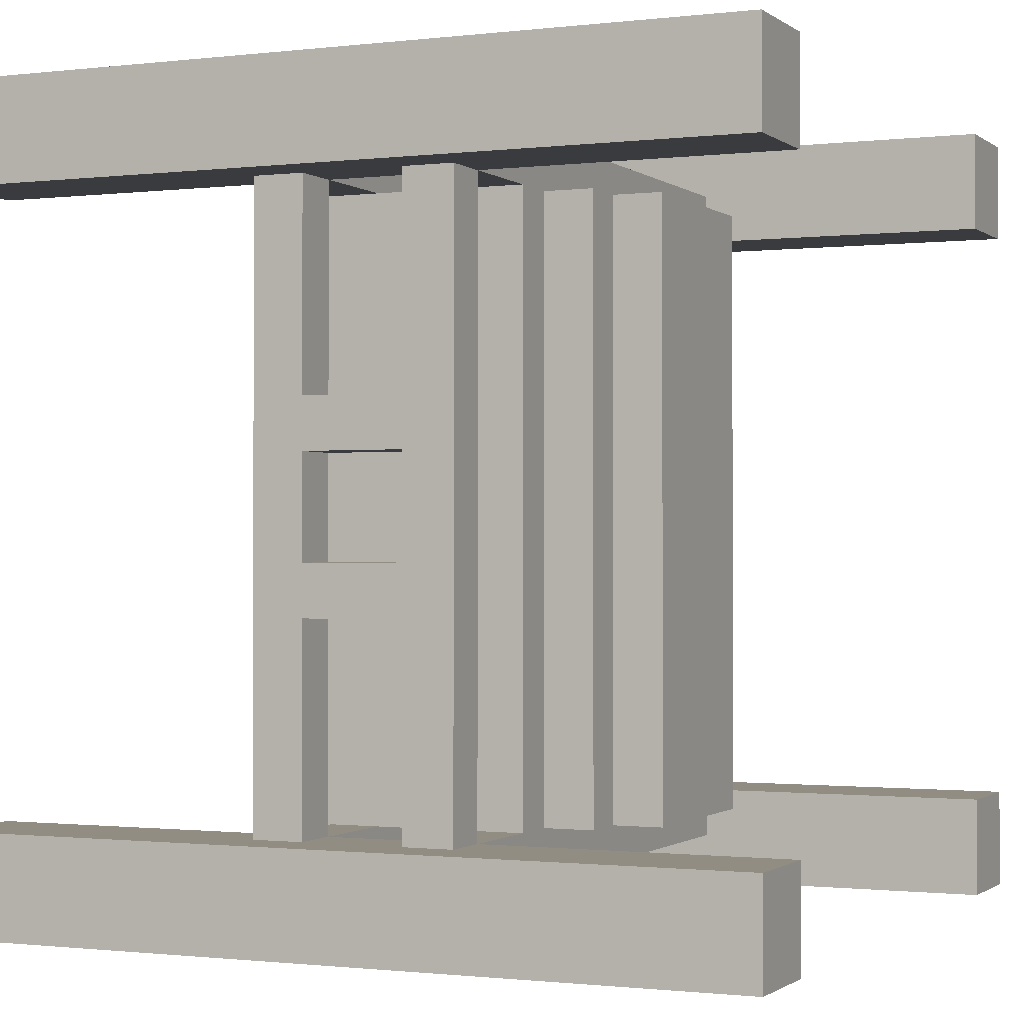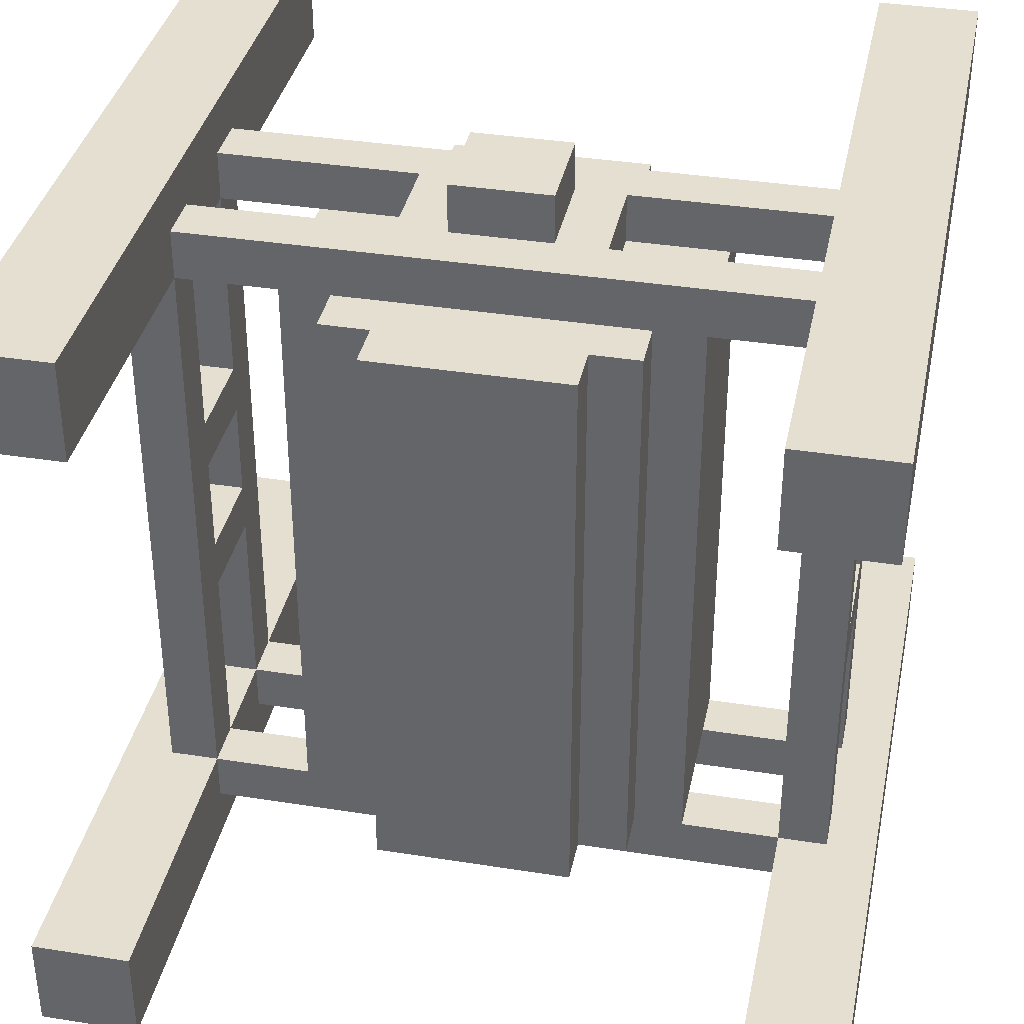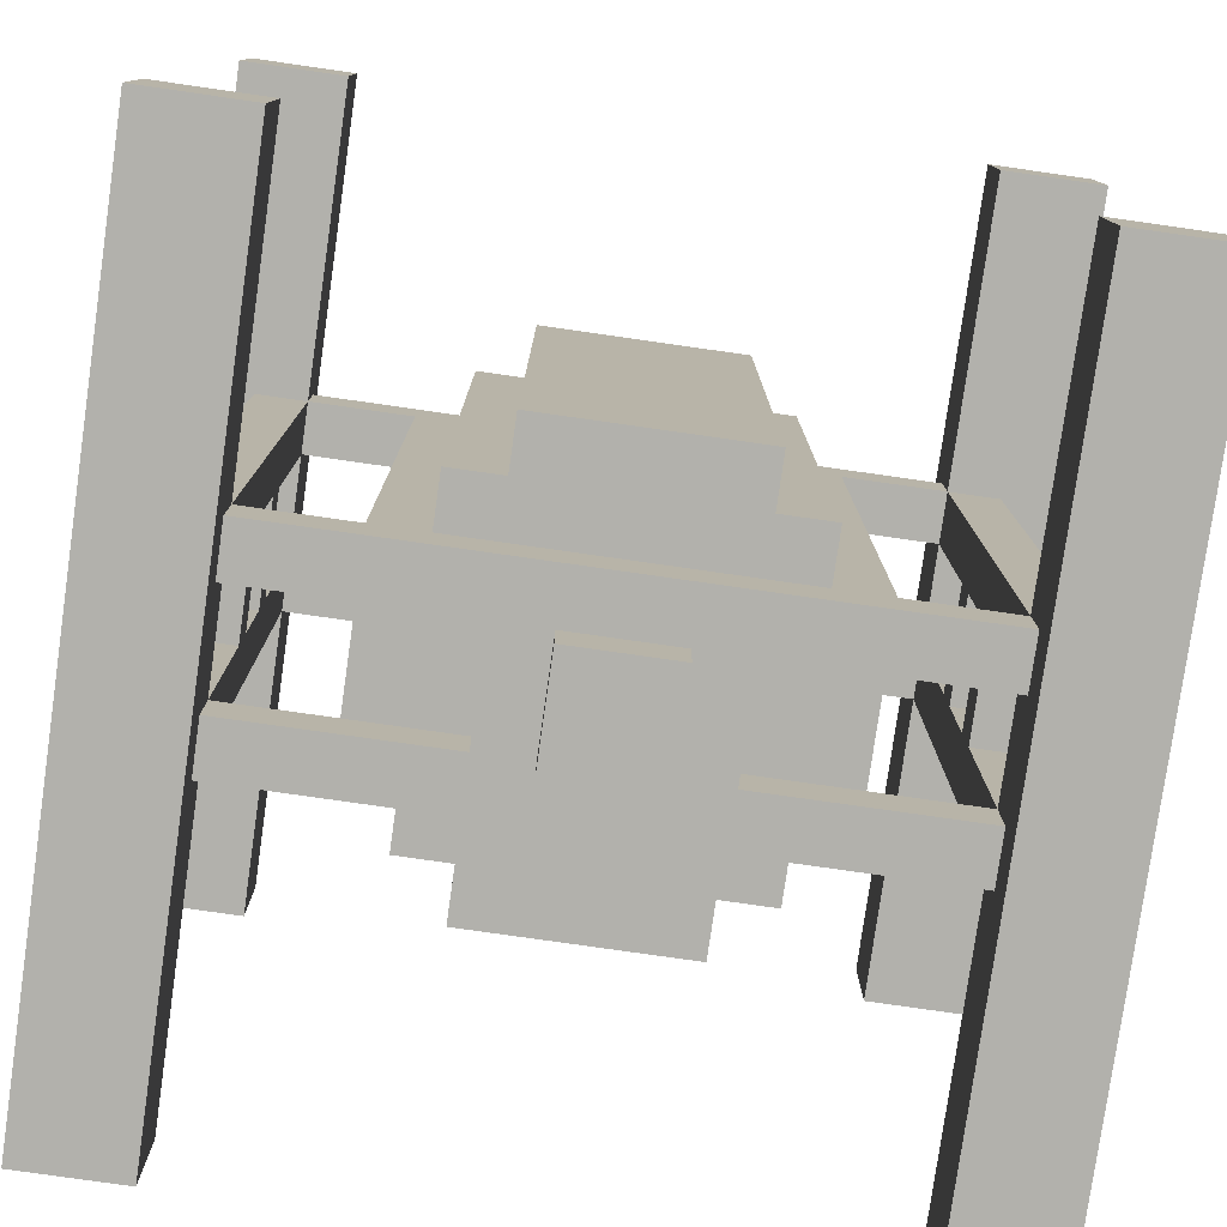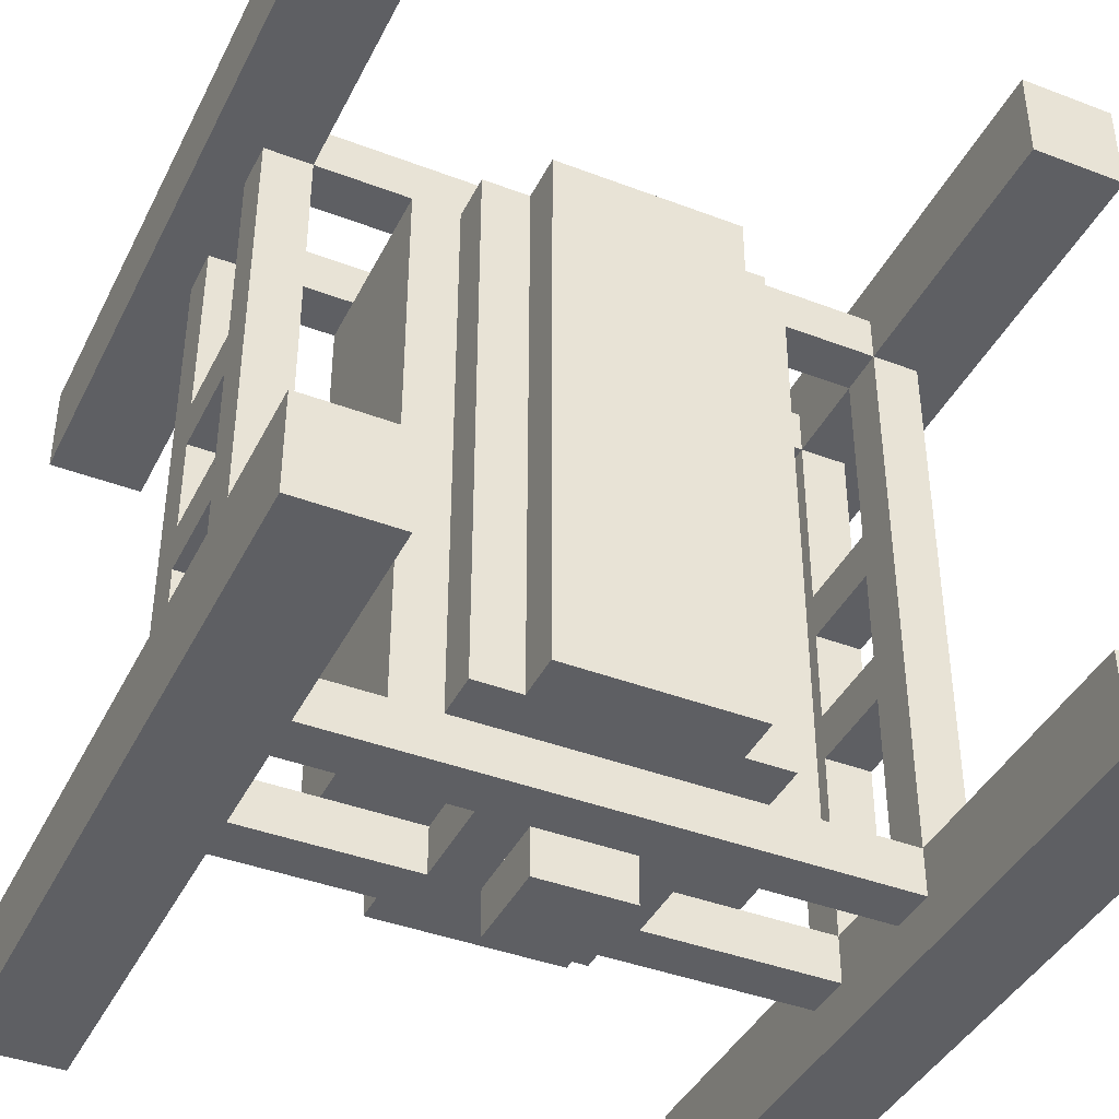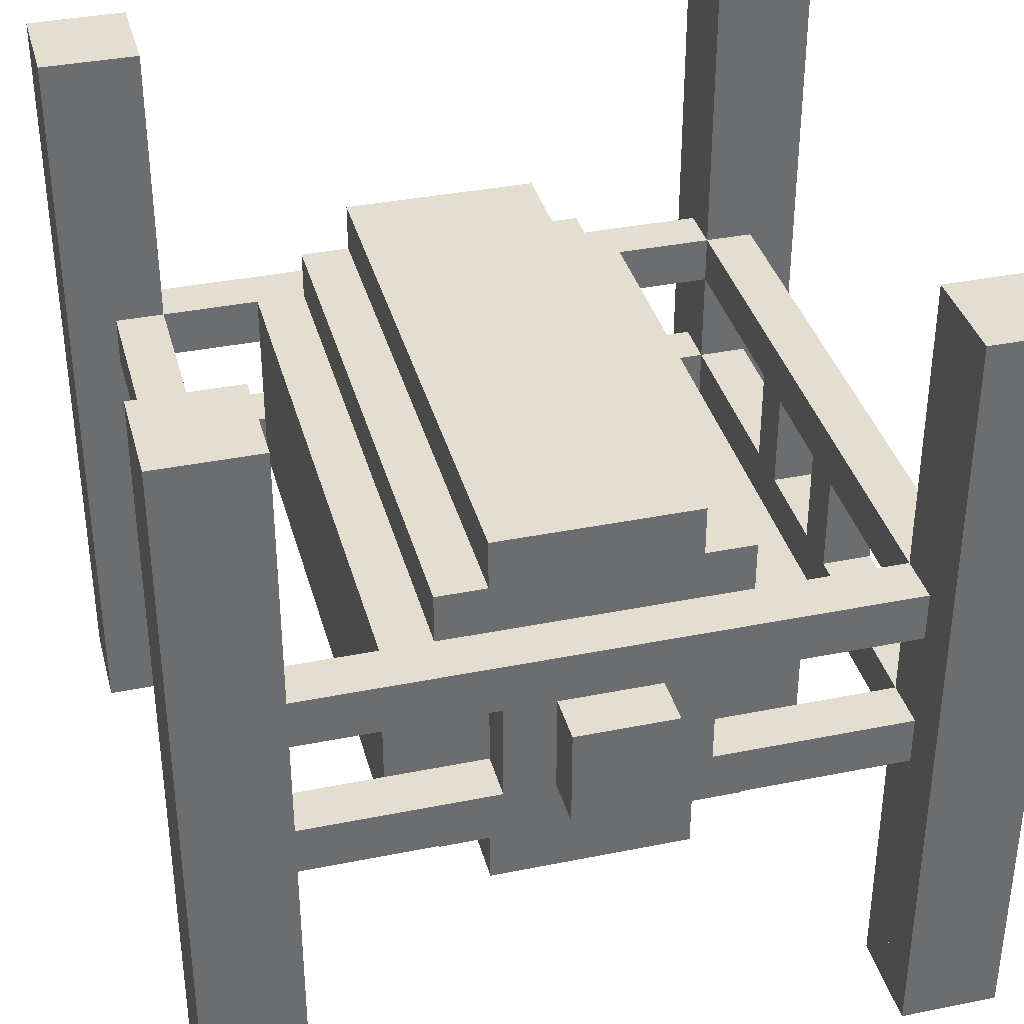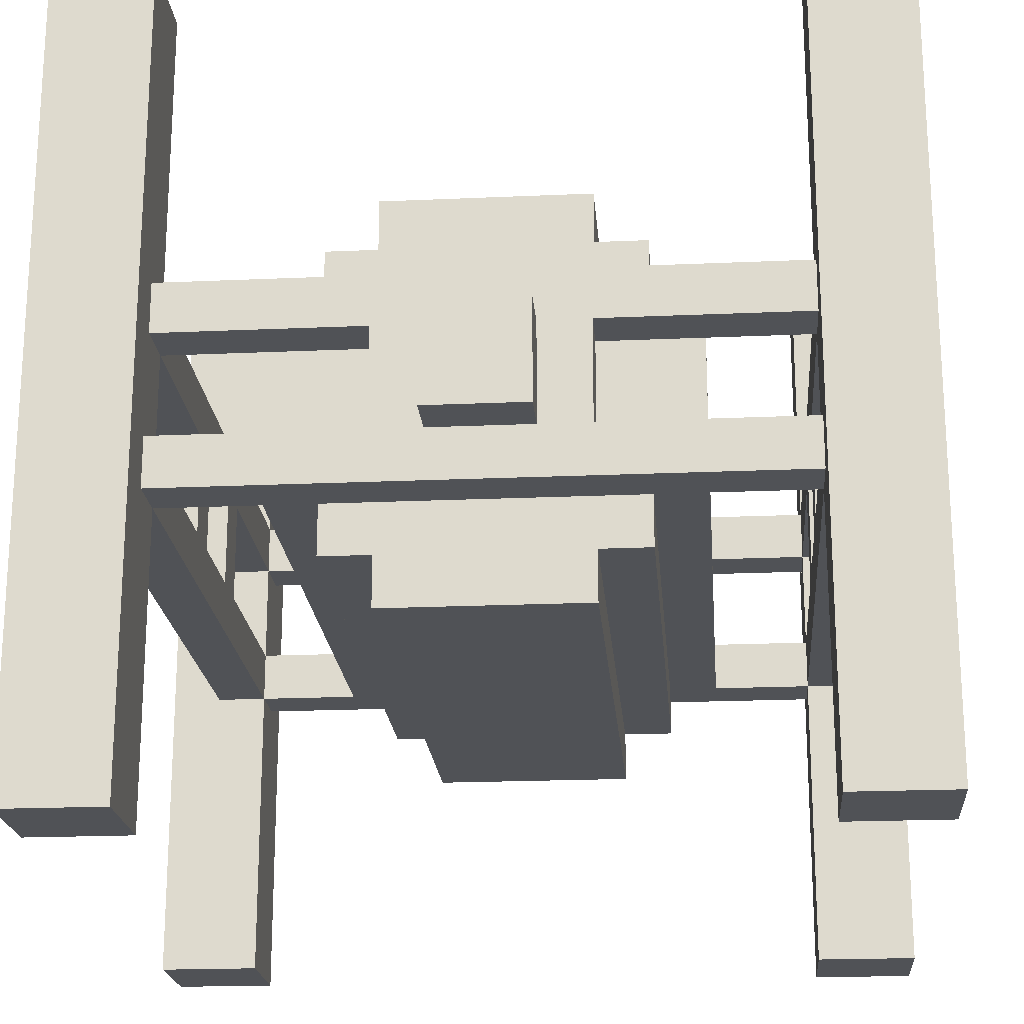
<metadata>
{"format":"obj","ext":"obj","renderer":"f3d","projection":"perspective","resolution":1024,"background":"white","views":[{"elev":-0.9,"azim":-66.0,"up":"+Z"},{"elev":36.8,"azim":-168.4,"up":"+Z"},{"elev":-78.9,"azim":171.9,"up":"+Z"},{"elev":-41.0,"azim":155.1,"up":"+Z"},{"elev":36.5,"azim":165.3,"up":"+Y"},{"elev":-20.6,"azim":4.6,"up":"+Y"}]}
</metadata>
<code>
o node_0_0_0
v -0.0625 0.0625 -0.5
v -0.0625 0.0625 -0.4375
v 0.0625 0.0625 -0.4375
v 0.0625 0.0625 -0.5
v 0.375 0.5 -0.5
v 0.375 0.5 -0.375
v 0.5 0.5 -0.375
v 0.5 0.5 -0.5
v -0.5 0.5 -0.5
v -0.5 0.5 -0.375
v -0.375 0.5 -0.375
v -0.375 0.5 -0.5
v 0.125 -0.0625 -0.4375
v 0.125 -0.0625 -0.375
v 0.375 -0.0625 -0.375
v 0.375 -0.0625 -0.4375
v -0.375 -0.0625 -0.4375
v -0.375 -0.0625 -0.375
v -0.125 -0.0625 -0.375
v -0.125 -0.0625 -0.4375
v -0.375 0.125 -0.4375
v -0.375 0.125 -0.375
v 0.375 0.125 -0.375
v 0.375 0.125 -0.4375
v 0.375 -0.0625 -0.125
v 0.4375 -0.0625 -0.125
v 0.4375 -0.0625 -0.375
v -0.4375 -0.0625 -0.375
v -0.4375 -0.0625 -0.125
v -0.375 -0.0625 -0.125
v 0.375 0.125 0.375
v 0.4375 0.125 0.375
v 0.4375 0.125 -0.375
v 0.1875 0.125 -0.375
v 0.1875 0.125 0.375
v 0.25 0.125 0.375
v 0.25 0.125 -0.375
v -0.25 0.125 -0.375
v -0.25 0.125 0.375
v -0.1875 0.125 0.375
v -0.1875 0.125 -0.375
v -0.4375 0.125 -0.375
v -0.4375 0.125 0.375
v -0.375 0.125 0.375
v 0.125 0.1875 -0.375
v 0.125 0.1875 0.375
v 0.1875 0.1875 0.375
v 0.1875 0.1875 -0.375
v -0.1875 0.1875 -0.375
v -0.1875 0.1875 0.375
v -0.125 0.1875 0.375
v -0.125 0.1875 -0.375
v -0.125 0.25 -0.375
v -0.125 0.25 0.375
v 0.125 0.25 0.375
v 0.125 0.25 -0.375
v 0.375 -0.0625 -0.0625
v 0.375 -0.0625 0.0625
v 0.4375 -0.0625 0.0625
v 0.4375 -0.0625 -0.0625
v -0.4375 -0.0625 -0.0625
v -0.4375 -0.0625 0.0625
v -0.375 -0.0625 0.0625
v -0.375 -0.0625 -0.0625
v 0.375 -0.0625 0.125
v 0.375 -0.0625 0.375
v 0.4375 -0.0625 0.375
v 0.4375 -0.0625 0.125
v -0.4375 -0.0625 0.125
v -0.4375 -0.0625 0.375
v -0.375 -0.0625 0.375
v -0.375 -0.0625 0.125
v 0.125 -0.0625 0.375
v 0.125 -0.0625 0.4375
v 0.375 -0.0625 0.4375
v -0.375 -0.0625 0.4375
v -0.125 -0.0625 0.4375
v -0.125 -0.0625 0.375
v -0.375 0.125 0.4375
v 0.375 0.125 0.4375
v 0.375 0.5 0.375
v 0.375 0.5 0.5
v 0.5 0.5 0.5
v 0.5 0.5 0.375
v -0.5 0.5 0.375
v -0.5 0.5 0.5
v -0.375 0.5 0.5
v -0.375 0.5 0.375
v -0.0625 0.0625 0.4375
v -0.0625 0.0625 0.5
v 0.0625 0.0625 0.5
v 0.0625 0.0625 0.4375
v 0.5 -0.5 -0.5
v 0.5 -0.5 -0.375
v 0.375 -0.5 -0.375
v 0.375 -0.5 -0.5
v -0.375 -0.5 -0.5
v -0.375 -0.5 -0.375
v -0.5 -0.5 -0.375
v -0.5 -0.5 -0.5
v 0.0625 -0.0625 -0.5
v 0.0625 -0.0625 -0.4375
v -0.0625 -0.0625 -0.4375
v -0.0625 -0.0625 -0.5
v 0.375 -0.125 -0.4375
v 0.375 -0.125 -0.375
v -0.375 -0.125 -0.375
v -0.375 -0.125 -0.4375
v 0.375 0.0625 -0.4375
v 0.375 0.0625 -0.375
v 0.125 0.0625 -0.375
v 0.125 0.0625 -0.4375
v -0.125 0.0625 -0.4375
v -0.125 0.0625 -0.375
v -0.375 0.0625 -0.375
v -0.375 0.0625 -0.4375
v 0.125 -0.25 -0.375
v 0.125 -0.25 0.375
v -0.125 -0.25 0.375
v -0.125 -0.25 -0.375
v 0.1875 -0.1875 -0.375
v 0.1875 -0.1875 0.375
v 0.125 -0.1875 0.375
v 0.125 -0.1875 -0.375
v -0.125 -0.1875 -0.375
v -0.125 -0.1875 0.375
v -0.1875 -0.1875 0.375
v -0.1875 -0.1875 -0.375
v 0.4375 -0.125 -0.375
v 0.4375 -0.125 0.375
v 0.375 -0.125 0.375
v 0.25 -0.125 -0.375
v 0.25 -0.125 0.375
v 0.1875 -0.125 0.375
v 0.1875 -0.125 -0.375
v -0.1875 -0.125 -0.375
v -0.1875 -0.125 0.375
v -0.25 -0.125 0.375
v -0.25 -0.125 -0.375
v -0.375 -0.125 0.375
v -0.4375 -0.125 0.375
v -0.4375 -0.125 -0.375
v 0.4375 0.0625 -0.375
v 0.4375 0.0625 -0.125
v 0.375 0.0625 -0.125
v -0.375 0.0625 -0.125
v -0.4375 0.0625 -0.125
v -0.4375 0.0625 -0.375
v 0.4375 0.0625 -0.0625
v 0.4375 0.0625 0.0625
v 0.375 0.0625 0.0625
v 0.375 0.0625 -0.0625
v -0.375 0.0625 -0.0625
v -0.375 0.0625 0.0625
v -0.4375 0.0625 0.0625
v -0.4375 0.0625 -0.0625
v 0.4375 0.0625 0.125
v 0.4375 0.0625 0.375
v 0.375 0.0625 0.375
v 0.375 0.0625 0.125
v -0.375 0.0625 0.125
v -0.375 0.0625 0.375
v -0.4375 0.0625 0.375
v -0.4375 0.0625 0.125
v 0.5 -0.5 0.375
v 0.5 -0.5 0.5
v 0.375 -0.5 0.5
v 0.375 -0.5 0.375
v -0.375 -0.5 0.375
v -0.375 -0.5 0.5
v -0.5 -0.5 0.5
v -0.5 -0.5 0.375
v 0.375 -0.125 0.4375
v -0.375 -0.125 0.4375
v 0.375 0.0625 0.4375
v 0.125 0.0625 0.4375
v 0.125 0.0625 0.375
v -0.125 0.0625 0.375
v -0.125 0.0625 0.4375
v -0.375 0.0625 0.4375
v 0.0625 -0.0625 0.4375
v 0.0625 -0.0625 0.5
v -0.0625 -0.0625 0.5
v -0.0625 -0.0625 0.4375
v 0.375 -0.5 -0.4375
v 0.375 0.5 -0.4375
v 0.375 -0.125 0.5
v 0.375 -0.0625 0.5
v 0.375 0.0625 0.5
v 0.375 0.125 0.5
v -0.375 0.5 -0.4375
v -0.375 -0.5 -0.4375
v -0.375 -0.125 0.5
v -0.375 0.0625 0.5
v -0.375 -0.0625 0.5
v -0.375 0.125 0.5
v 0.0625 0.125 -0.4375
v 0.125 0.125 -0.4375
v -0.125 0.125 -0.4375
v -0.0625 0.125 -0.4375
v -0.125 -0.125 -0.375
v 0.125 -0.125 -0.375
v 0.25 0.0625 -0.375
v 0.25 -0.0625 -0.375
v -0.25 -0.0625 -0.375
v -0.25 0.0625 -0.375
v 0.5 -0.125 0.375
v -0.5 -0.125 0.375
v 0.4375 0.5 0.375
v 0.25 -0.0625 0.375
v -0.25 -0.0625 0.375
v -0.4375 0.5 0.375
v 0.25 0.0625 0.375
v -0.25 0.0625 0.375
v 0.5 -0.125 -0.375
v -0.5 -0.125 -0.375
v 0.4375 0.5 -0.375
v -0.4375 0.5 -0.375
v 0.125 -0.125 0.375
v -0.125 -0.125 0.375
v 0.125 0.125 0.4375
v 0.0625 0.125 0.4375
v -0.0625 0.125 0.4375
v -0.125 0.125 0.4375
g node_0_0_0_node_0_0_0_wool:grey
f 5 6 7 8
f 9 10 11 12
f 13 14 15 16
f 17 18 19 20
f 21 22 23 24
f 15 25 26 27
f 28 29 30 18
f 23 31 32 33
f 42 43 44 22
f 57 58 59 60
f 61 62 63 64
f 65 66 67 68
f 69 70 71 72
f 73 74 75 66
f 71 76 77 78
f 44 79 80 31
f 81 82 83 84
f 85 86 87 88
f 93 94 95 96
f 97 98 99 100
f 105 106 107 108
f 109 110 111 112
f 113 114 115 116
f 129 130 131 106
f 107 140 141 142
f 143 144 145 110
f 115 146 147 148
f 149 150 151 152
f 153 154 155 156
f 157 158 159 160
f 161 162 163 164
f 165 166 167 168
f 169 170 171 172
f 131 173 174 140
f 159 175 176 177
f 178 179 180 162
f 96 185 186 5
f 100 99 10 9
f 185 95 106 105
f 16 15 110 109
f 20 19 114 113
f 24 23 6 186
f 106 131 66 15
f 142 141 70 28
f 110 159 31 23
f 148 163 43 42
f 25 57 152 145
f 29 61 156 147
f 58 65 160 151
f 62 69 164 155
f 168 167 187 131
f 172 171 86 85
f 66 188 189 159
f 78 77 179 178
f 31 190 82 81
f 173 187 188 75
f 175 189 190 80
f 8 7 94 93
f 12 191 192 97
f 108 107 98 192
f 112 111 14 13
f 116 115 18 17
f 191 11 22 21
f 27 67 130 129
f 18 71 140 107
f 33 32 158 143
f 22 44 162 115
f 144 149 60 26
f 146 153 64 30
f 150 157 68 59
f 154 161 72 63
f 84 83 166 165
f 140 193 170 169
f 177 176 74 73
f 162 194 195 71
f 88 87 196 44
f 76 195 193 174
f 79 196 194 180
f 96 5 8 93
f 100 9 12 97
f 108 17 16 105
f 102 197 198 13
f 20 199 200 103
f 112 198 24 109
f 2 200 197 3
f 116 21 199 113
f 25 145 144 26
f 29 147 146 30
f 58 151 150 59
f 62 155 154 63
f 168 131 207 165
f 172 208 140 169
f 130 209 84 207
f 133 210 66 131
f 140 71 211 138
f 208 85 212 141
f 66 159 158 67
f 70 163 162 71
f 213 36 31 159
f 162 44 39 214
f 31 81 209 32
f 43 212 88 44
f 94 215 106 95
f 98 107 216 99
f 215 7 217 129
f 106 15 204 132
f 139 205 18 107
f 142 218 10 216
f 27 143 110 15
f 18 115 148 28
f 110 23 37 203
f 206 38 22 115
f 33 217 6 23
f 22 11 218 42
f 60 149 152 57
f 64 153 156 61
f 68 157 160 65
f 72 161 164 69
f 173 75 76 174
f 74 221 222 181
f 184 223 224 77
f 175 80 221 176
f 92 222 223 89
f 179 224 79 180
f 166 83 82 167
f 170 87 86 171
g node_0_0_0_node_0_0_0_wool:red
f 1 2 3 4
f 89 90 91 92
f 101 102 103 104
f 181 182 183 184
f 104 103 2 1
f 184 183 90 89
f 4 3 102 101
f 92 91 182 181
f 104 1 4 101
f 182 91 90 183
g node_0_0_0_node_0_0_0_default:steelblock
f 34 35 36 37
f 38 39 40 41
f 45 46 47 48
f 49 50 51 52
f 53 54 55 56
f 117 118 119 120
f 121 122 123 124
f 125 126 127 128
f 132 133 134 135
f 136 137 138 139
f 120 119 126 125
f 128 127 137 136
f 139 138 39 38
f 41 40 50 49
f 52 51 54 53
f 124 123 118 117
f 135 134 122 121
f 37 36 133 132
f 48 47 35 34
f 56 55 46 45
f 120 201 202 117
f 124 202 135 121
f 128 136 201 125
f 14 111 203 204
f 205 206 114 19
f 41 49 48 34
f 52 53 56 45
f 118 219 220 119
f 122 134 219 123
f 126 220 137 127
f 210 213 177 73
f 78 178 214 211
f 35 47 50 40
f 46 55 54 51

</code>
